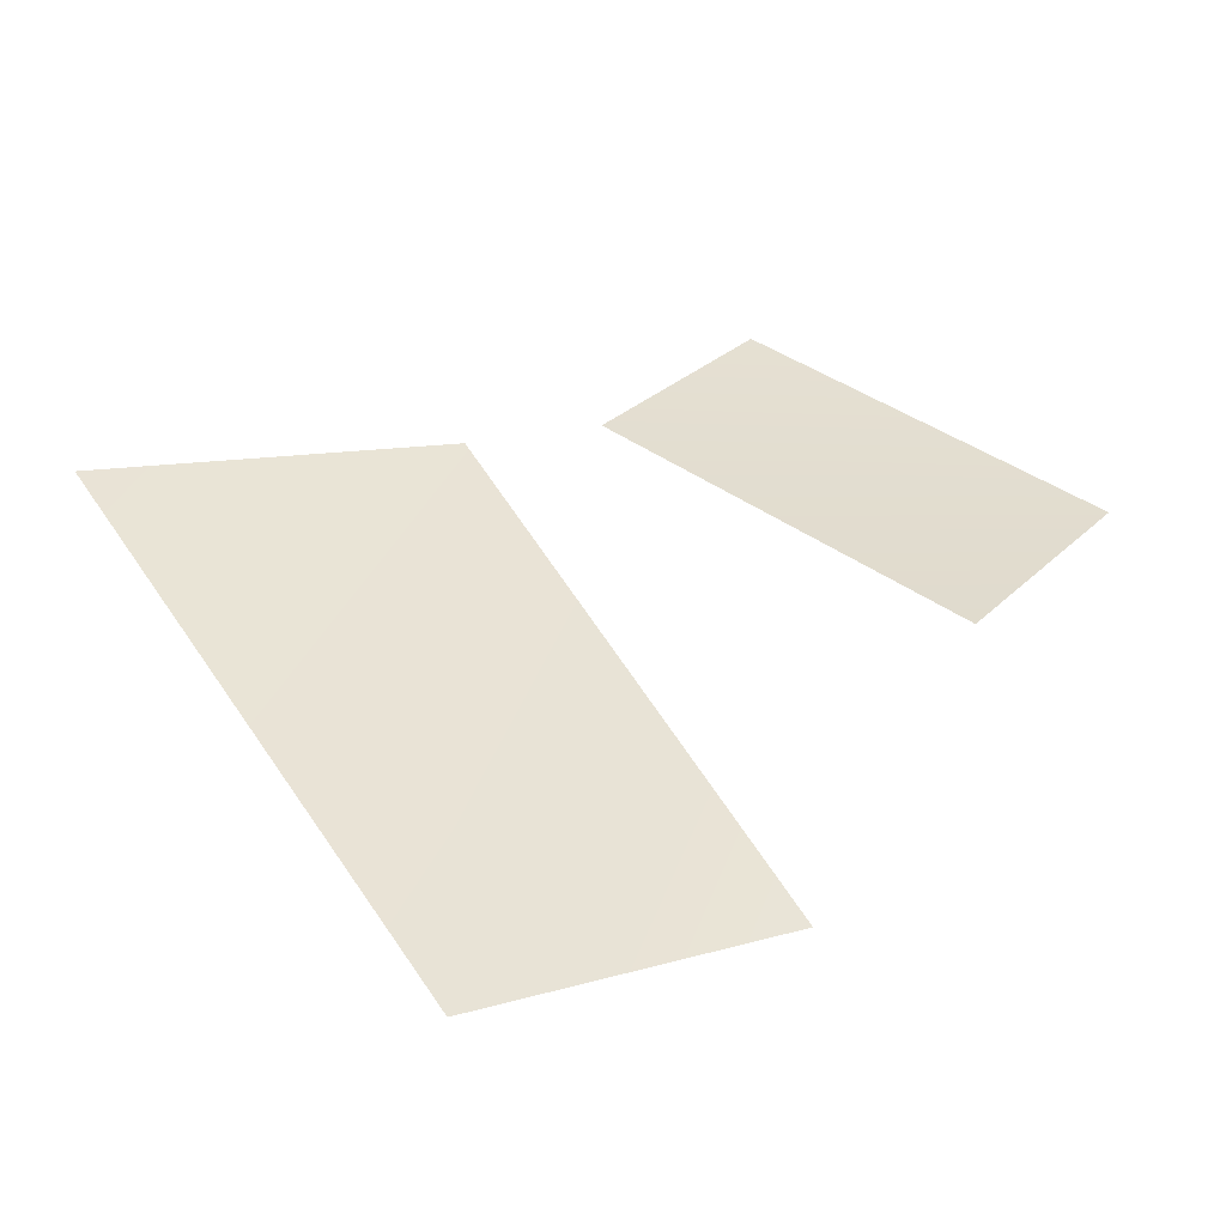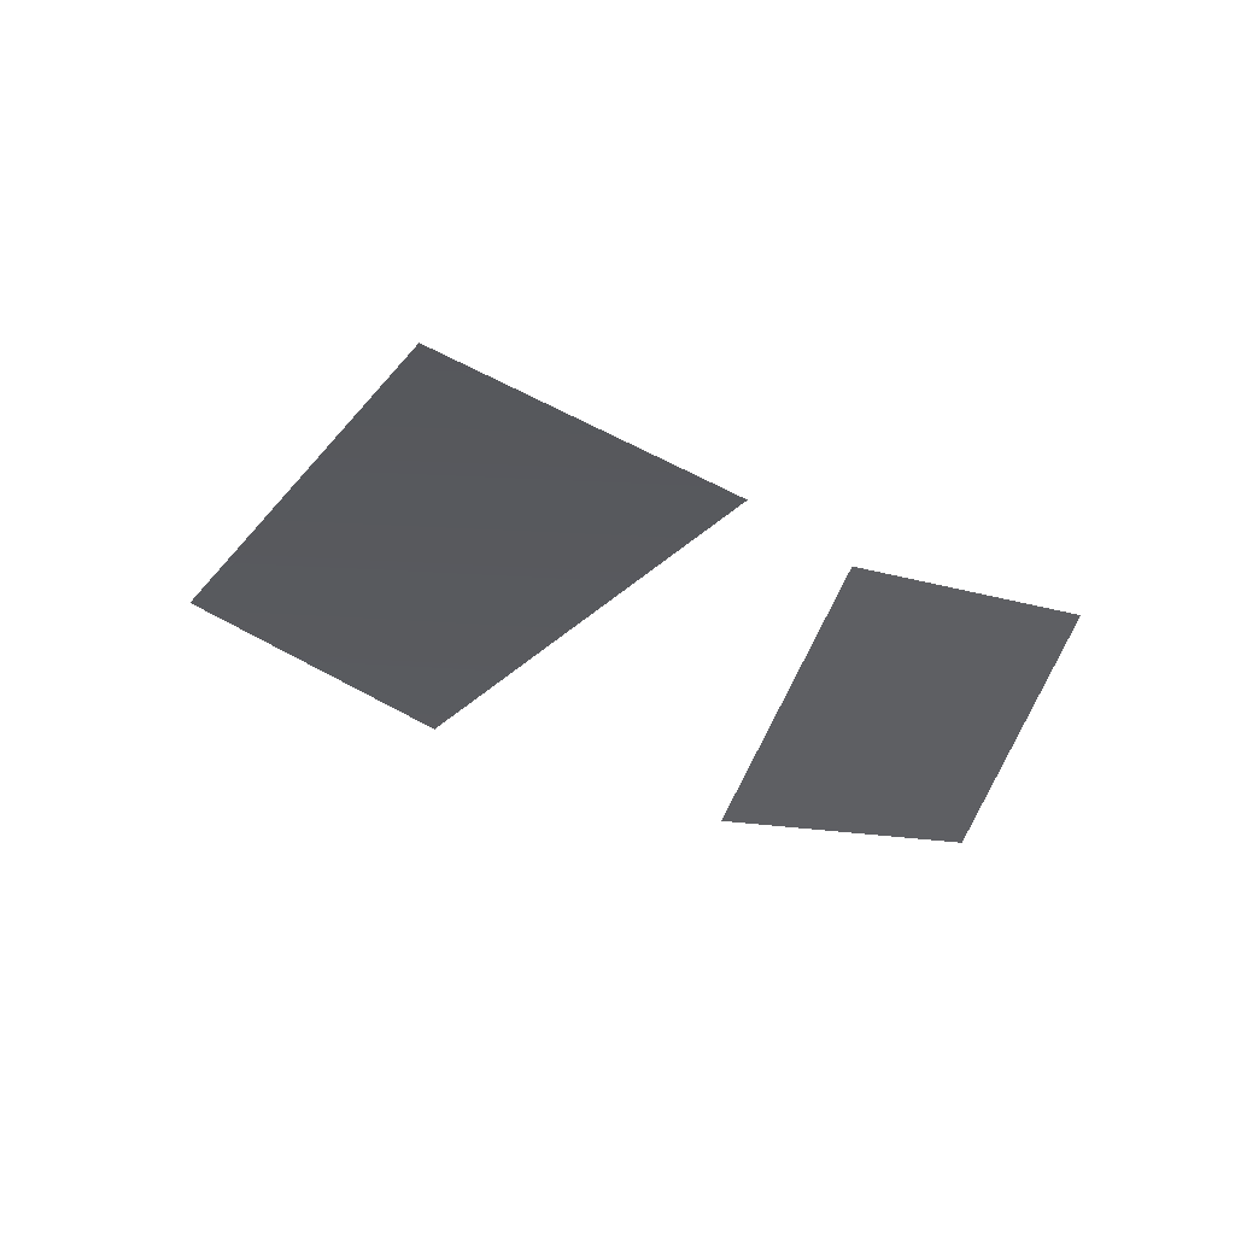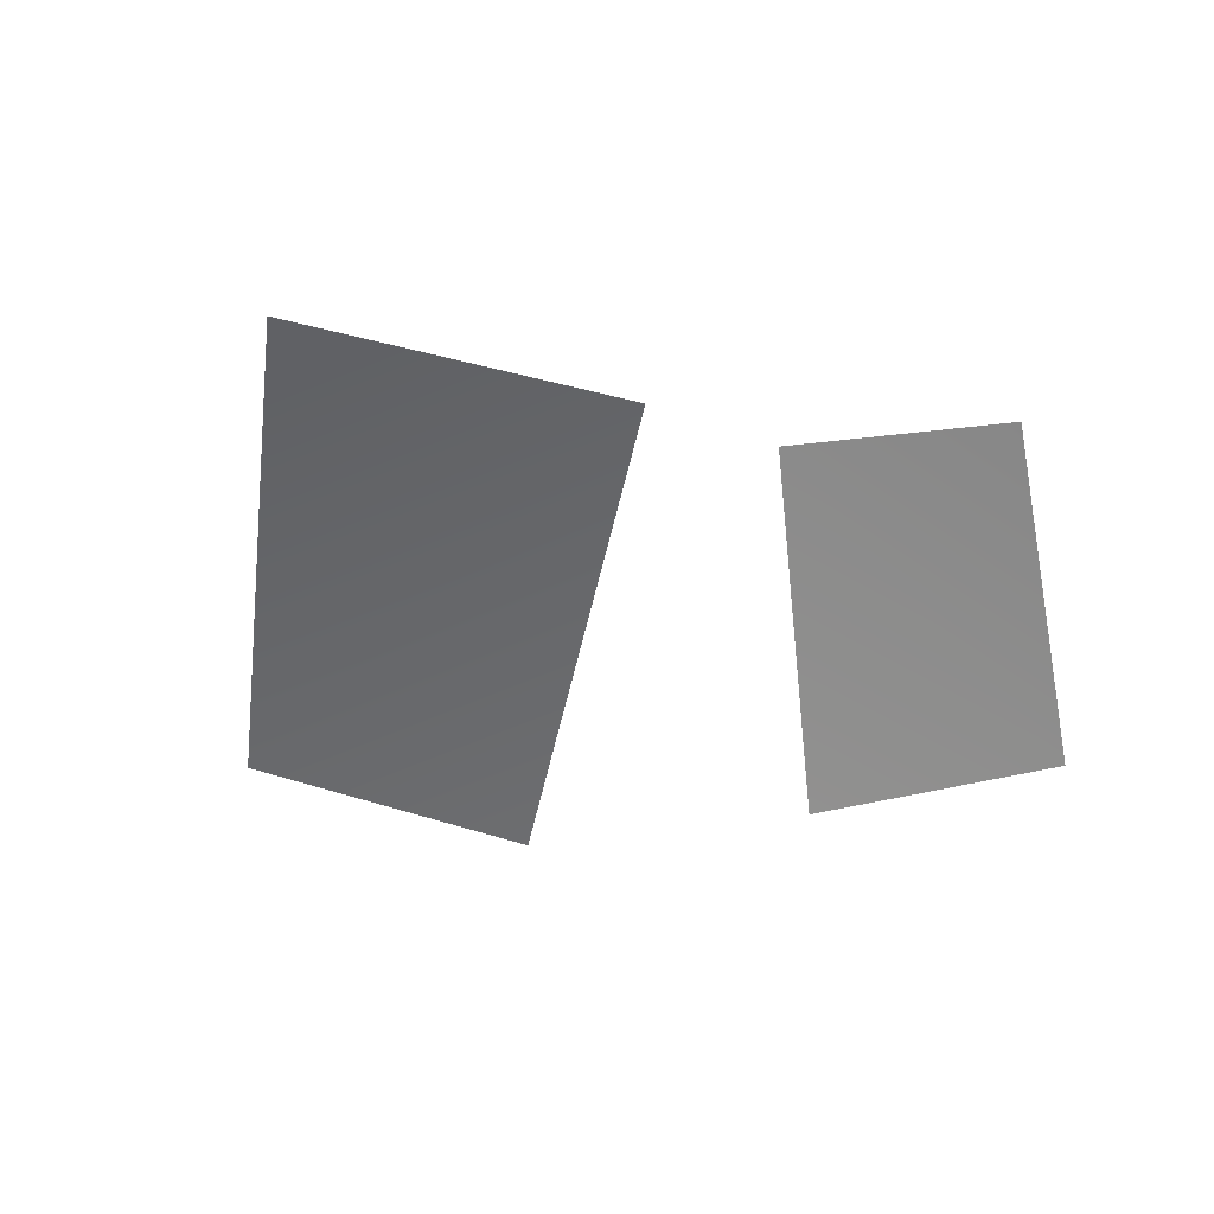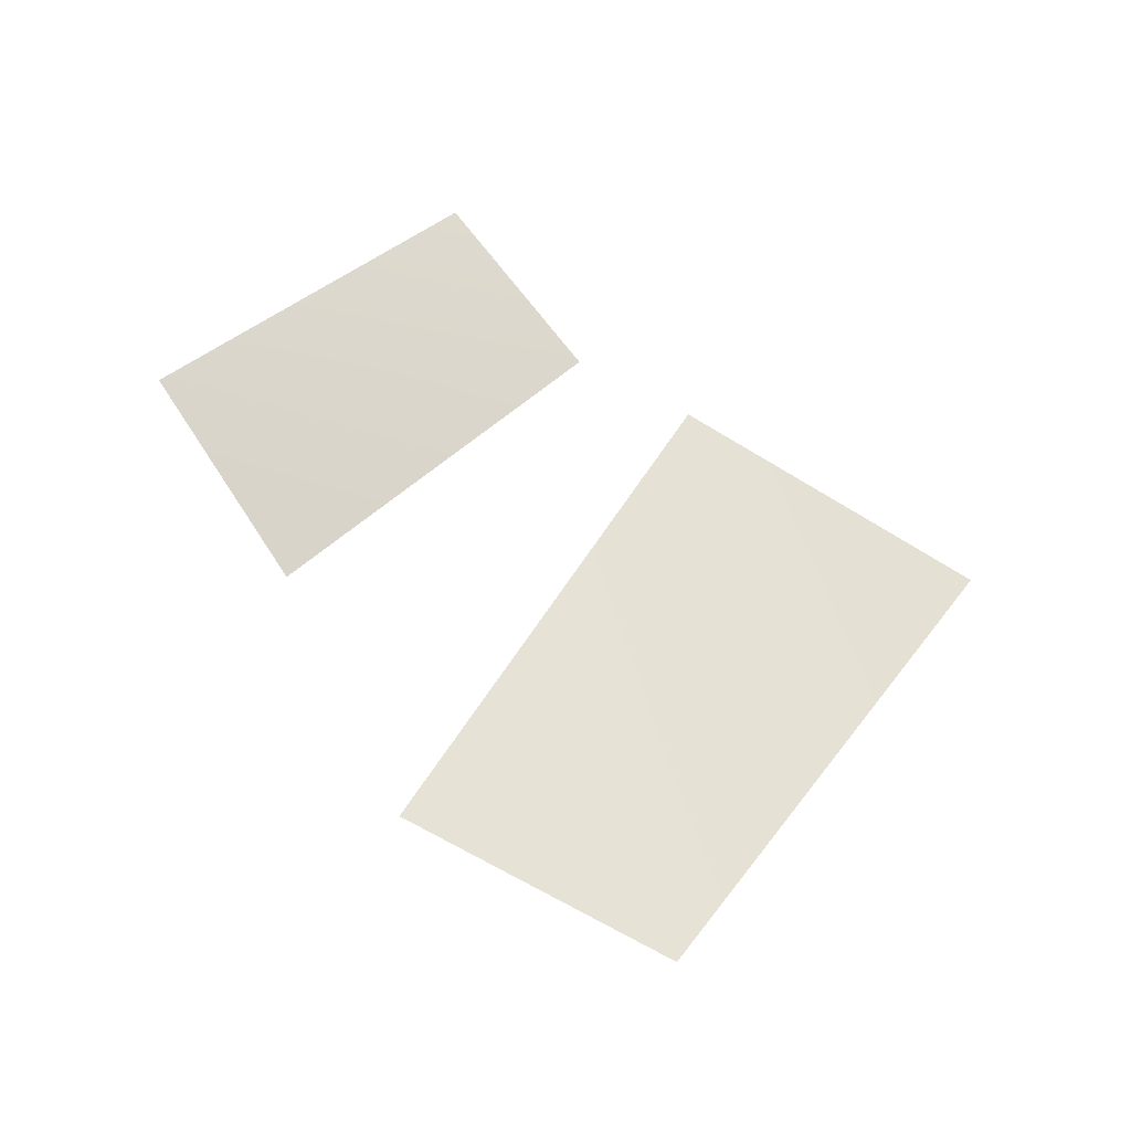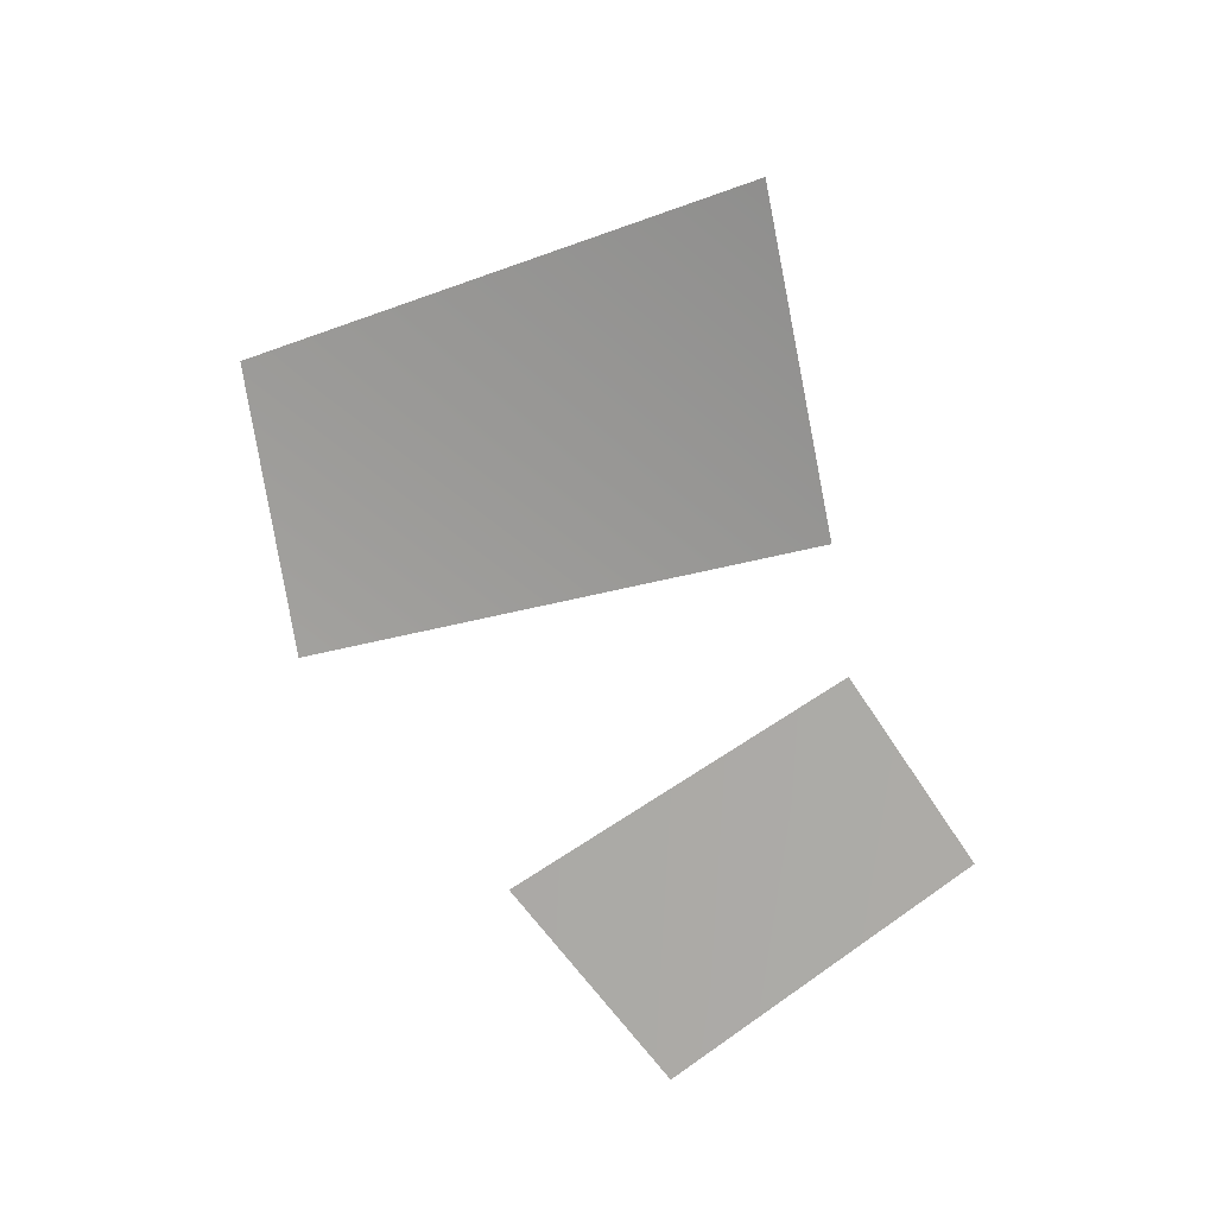
<metadata>
{"format":"obj","ext":"obj","renderer":"f3d","projection":"perspective","resolution":1024,"background":"white","views":[{"elev":-56.1,"azim":-6.2,"up":"+Z"},{"elev":-44.1,"azim":-67.3,"up":"+Y"},{"elev":-66.9,"azim":-45.3,"up":"+Y"},{"elev":75.1,"azim":-179.7,"up":"+Y"},{"elev":-78.6,"azim":-107.9,"up":"+Y"}]}
</metadata>
<code>
g upper3_C_extra
v -0.004612 0.6547 0.3851
v -0.3517 0.6057 0.1895
v 0.02079 0.7884 -0.2912
v 0.3276 0.7941 -0.1333
v 0.1293 0.6586 0.451
v 0.4786 0.6706 0.1721
v 0.6417 0.6834 0.4158
v 0.2861 0.653 0.6517
g upper3_C_extra_0
f 3 2 1
f 1 4 3
f 7 6 5
f 5 8 7

</code>
